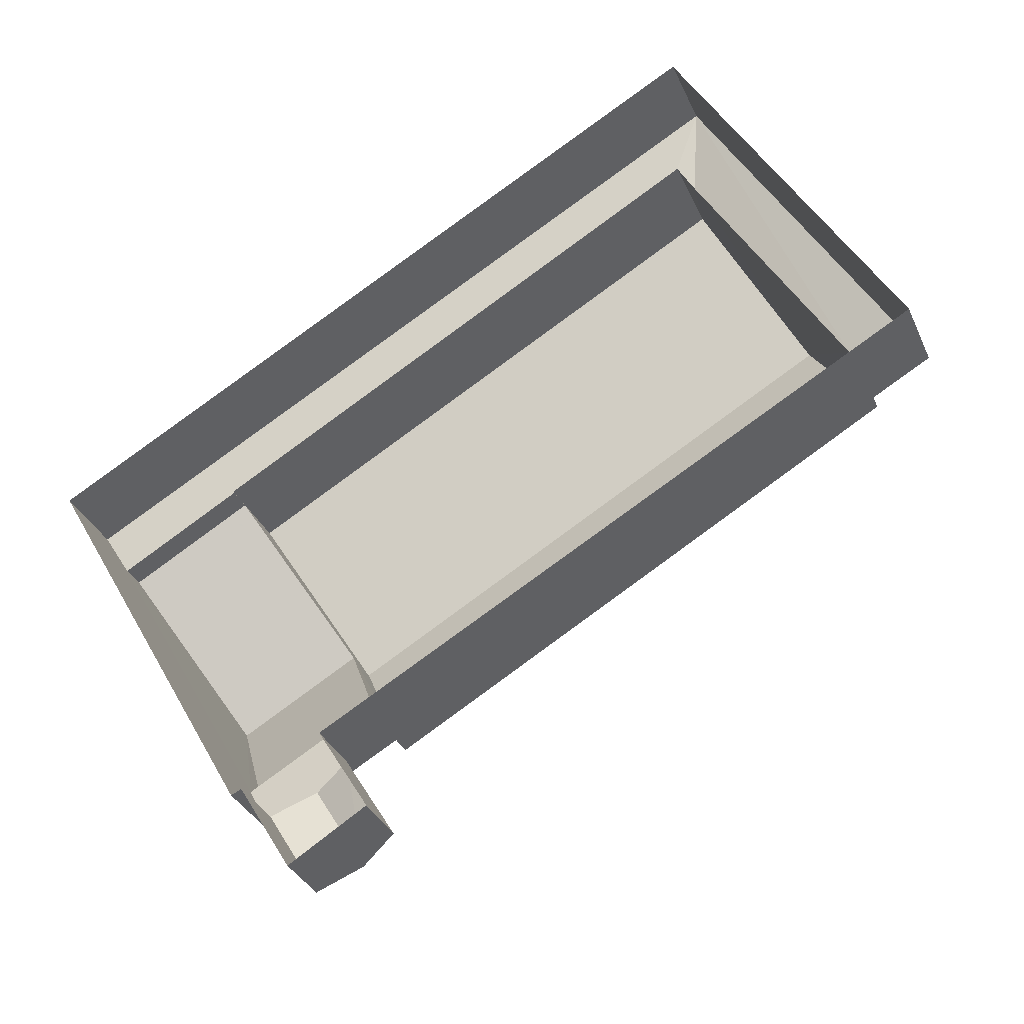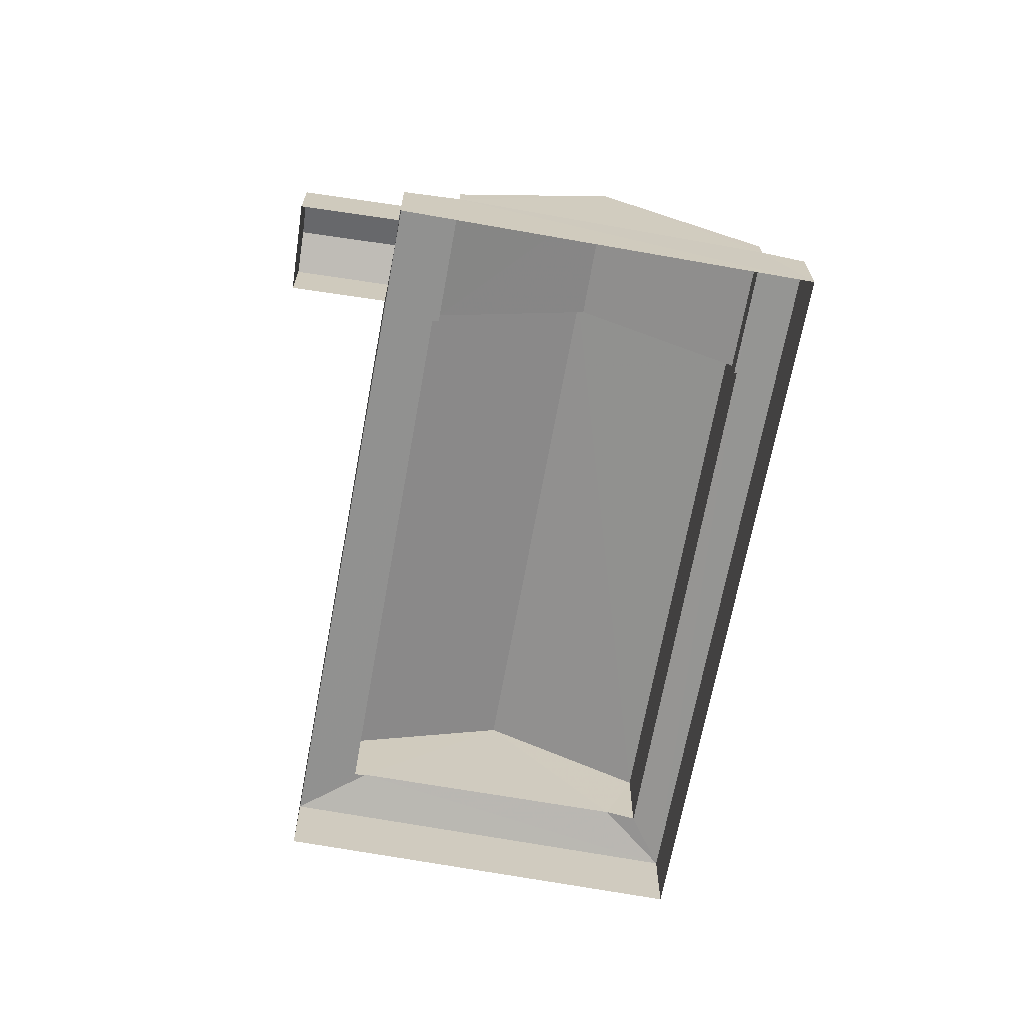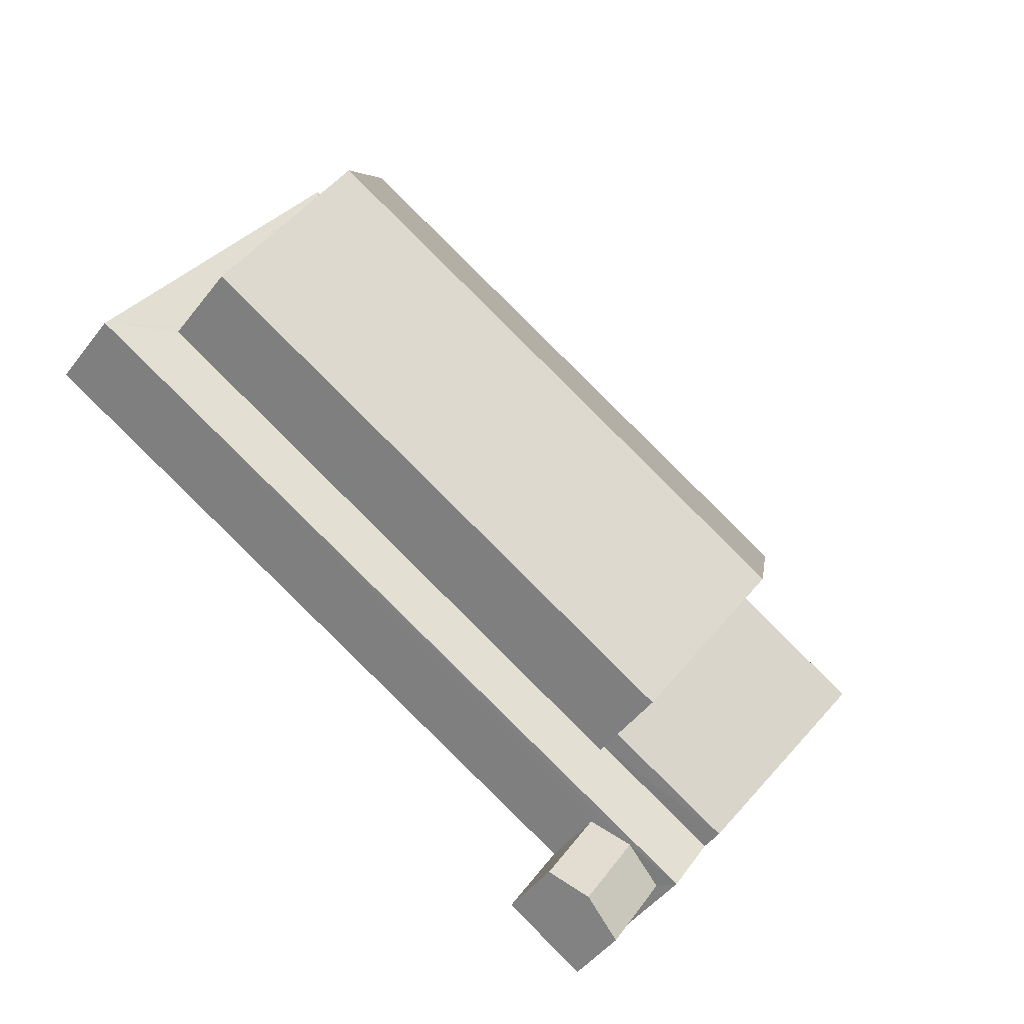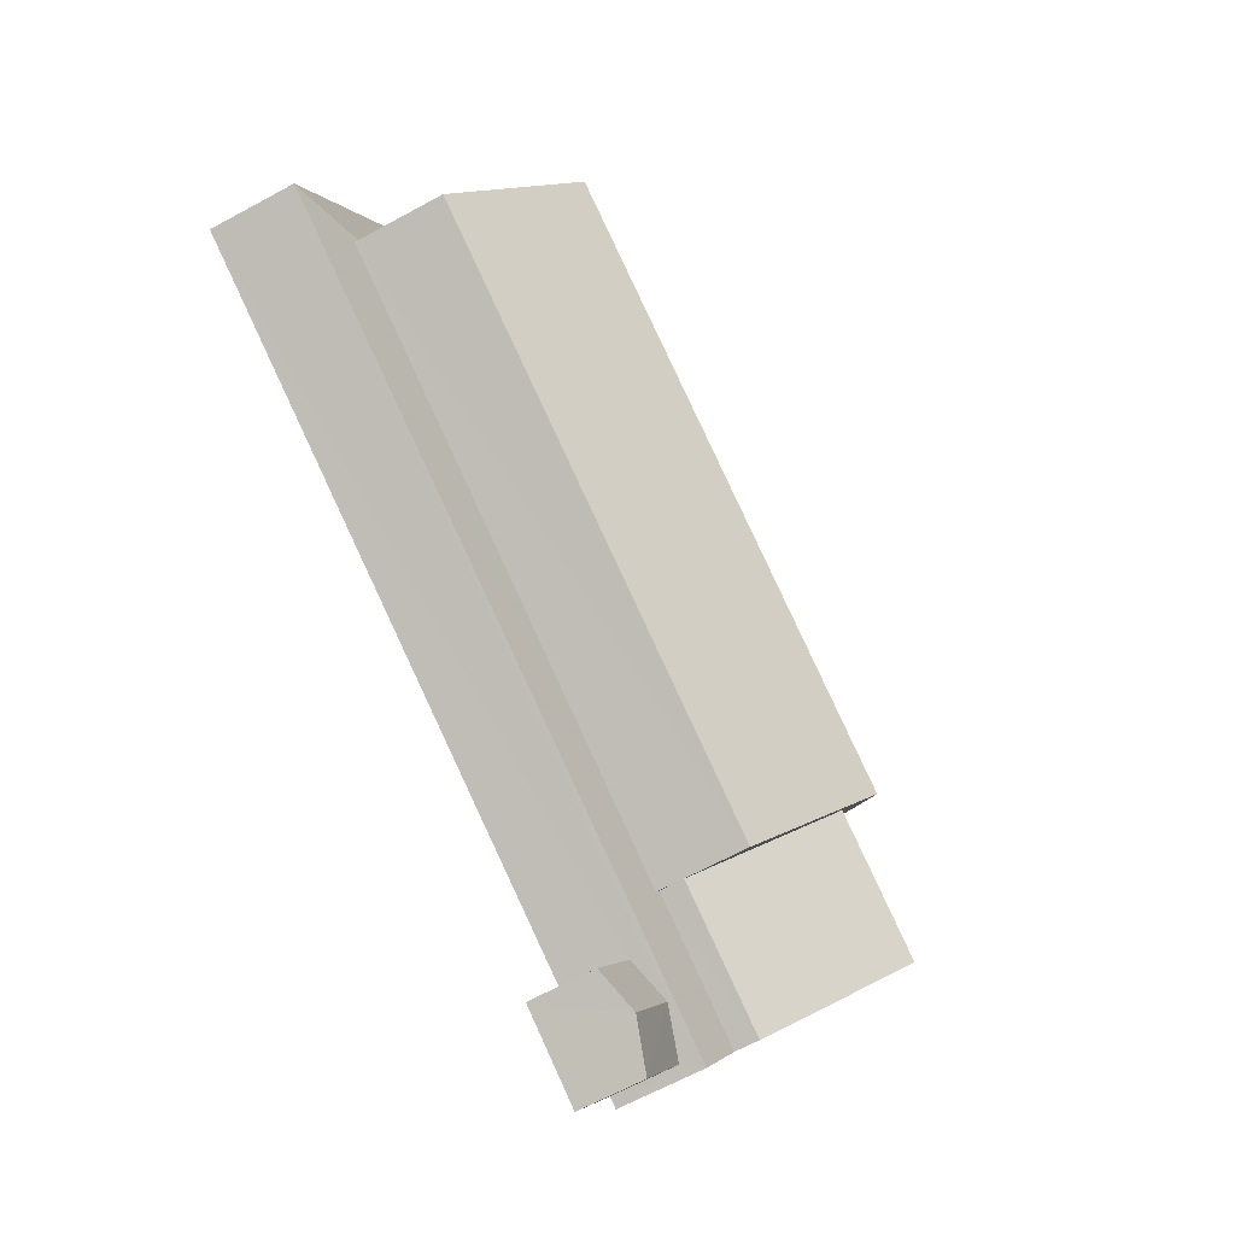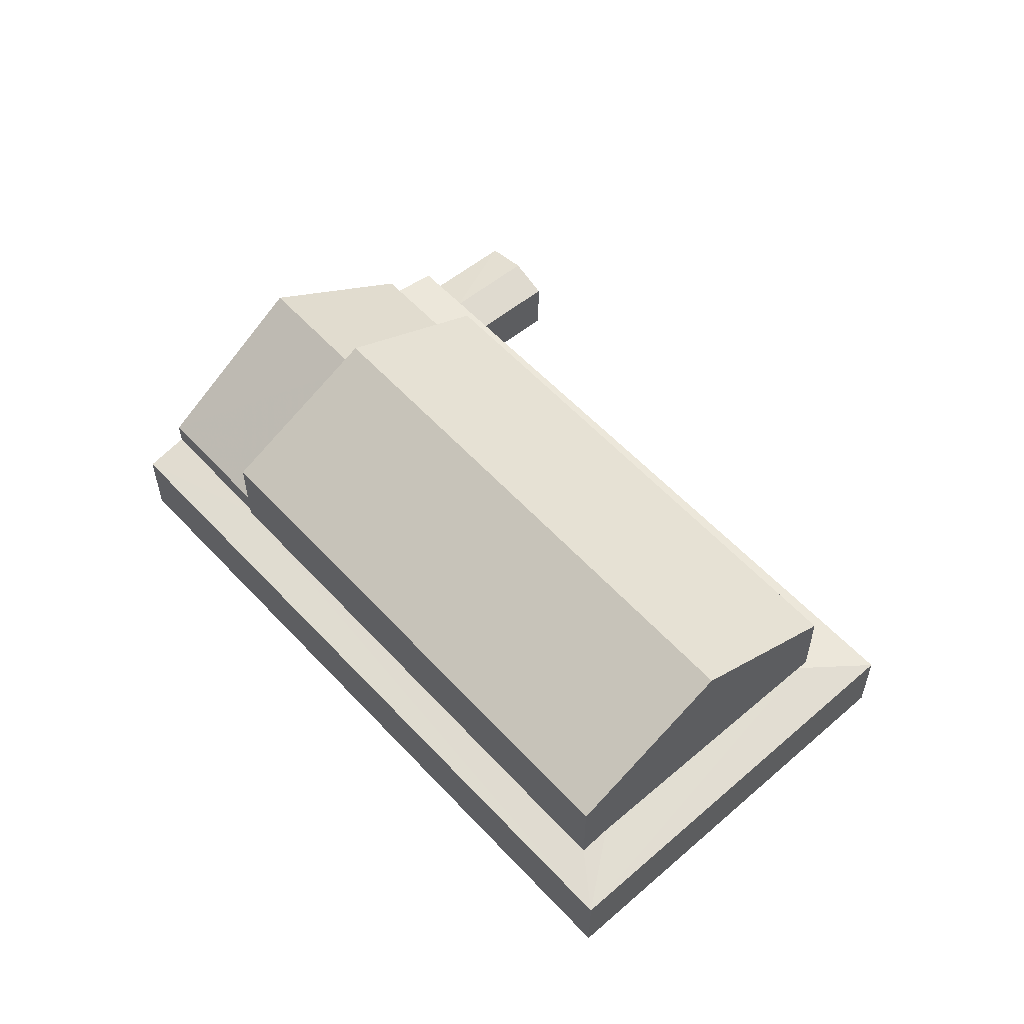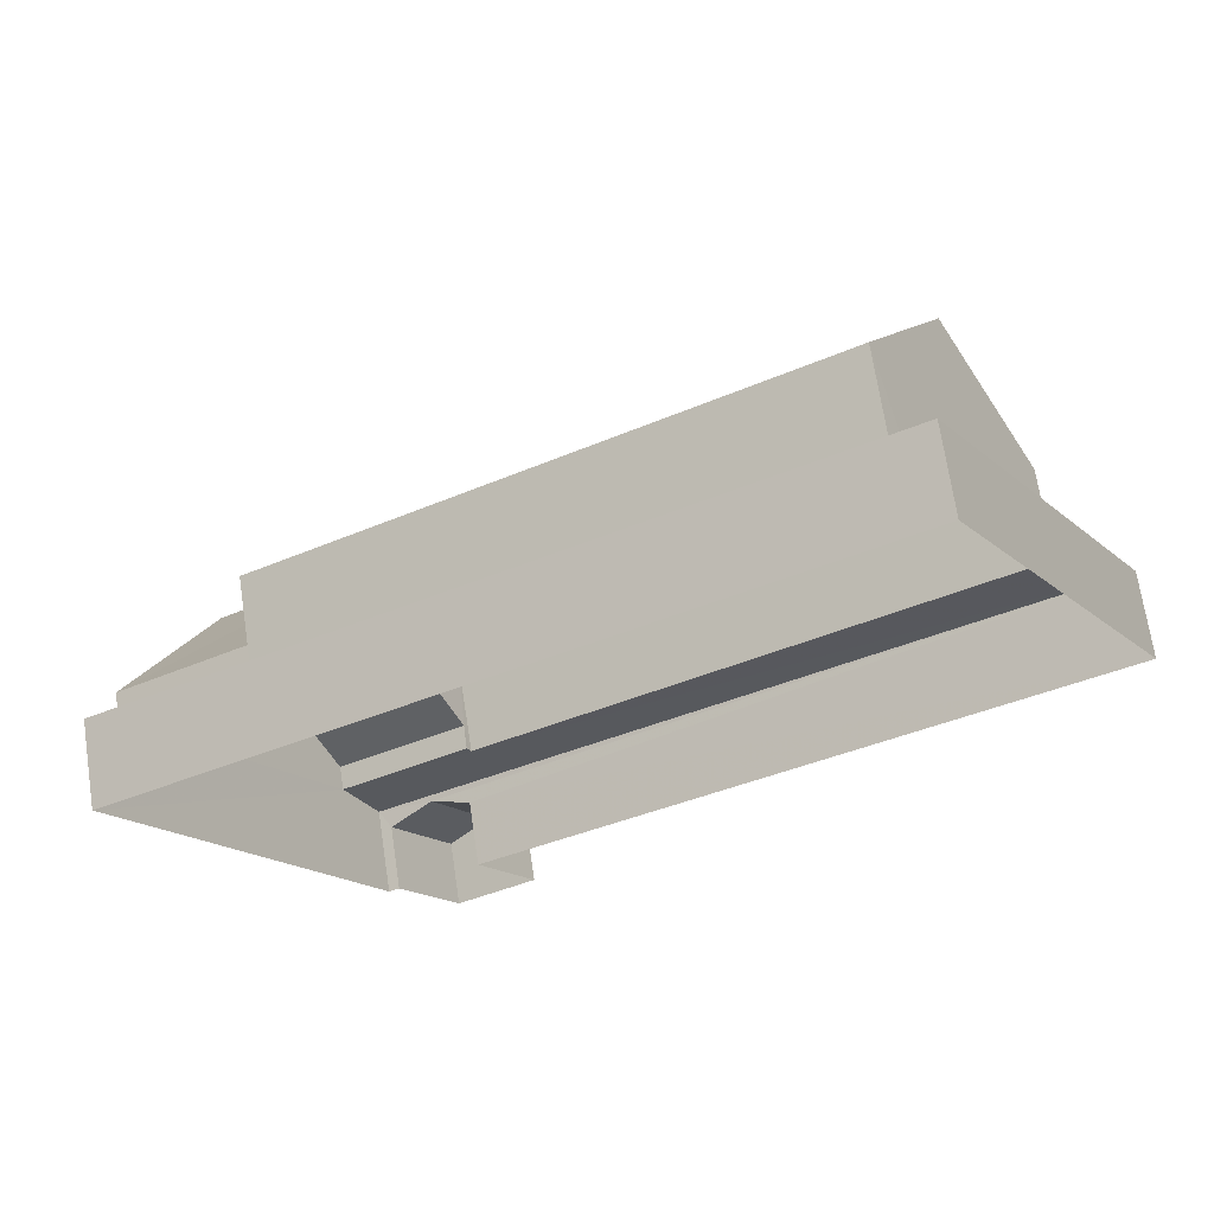
<metadata>
{"format":"obj","ext":"obj","renderer":"f3d","projection":"perspective","resolution":1024,"background":"white","views":[{"elev":-33.9,"azim":-158.3,"up":"+Y"},{"elev":-67.6,"azim":50.4,"up":"+Z"},{"elev":-46.6,"azim":-35.2,"up":"+Y"},{"elev":-65.0,"azim":-61.0,"up":"+Y"},{"elev":57.2,"azim":-161.3,"up":"+Z"},{"elev":69.5,"azim":171.3,"up":"+Y"}]}
</metadata>
<code>
v -2.196e+05 -1.248e+05 13.46
v -2.196e+05 -1.248e+05 13.46
v -2.196e+05 -1.248e+05 13.46
v -2.196e+05 -1.248e+05 13.46
v -2.196e+05 -1.248e+05 13.46
v -2.196e+05 -1.248e+05 13.46
v -2.196e+05 -1.248e+05 13.46
v -2.196e+05 -1.248e+05 13.46
v -2.196e+05 -1.248e+05 15.47
v -2.196e+05 -1.248e+05 15.47
v -2.196e+05 -1.248e+05 15.12
v -2.196e+05 -1.248e+05 15.12
v -2.196e+05 -1.248e+05 15.12
v -2.196e+05 -1.248e+05 15.12
v -2.196e+05 -1.248e+05 20.45
v -2.196e+05 -1.248e+05 18.19
v -2.196e+05 -1.248e+05 18.19
v -2.196e+05 -1.248e+05 20.45
v -2.196e+05 -1.248e+05 19.53
v -2.196e+05 -1.248e+05 19.53
v -2.196e+05 -1.248e+05 16.54
v -2.196e+05 -1.248e+05 16.54
v -2.196e+05 -1.248e+05 15.86
v -2.196e+05 -1.248e+05 15.87
v -2.196e+05 -1.248e+05 15.85
v -2.196e+05 -1.248e+05 15.83
v -2.196e+05 -1.248e+05 15.63
v -2.196e+05 -1.248e+05 16
v -2.196e+05 -1.248e+05 15.63
v -2.196e+05 -1.248e+05 16.54
v -2.196e+05 -1.248e+05 16.54
v -2.196e+05 -1.248e+05 15.9
v -2.196e+05 -1.248e+05 15.63
v -2.196e+05 -1.248e+05 15.93
v -2.196e+05 -1.248e+05 15.63
v -2.196e+05 -1.248e+05 15.92
v -2.196e+05 -1.248e+05 15.98
v -2.196e+05 -1.248e+05 15.94
v -2.196e+05 -1.248e+05 18.19
v -2.196e+05 -1.248e+05 18.19
f 1 2 3
f 3 4 5
f 1 6 2
f 7 8 1
f 5 7 1
f 5 1 3
f 9 10 11
f 12 9 11
f 13 14 10
f 9 13 10
f 15 16 17
f 18 15 17
f 19 20 21
f 22 19 21
f 23 24 25
f 26 27 28
f 24 29 25
f 25 29 27
f 25 27 26
f 20 19 30
f 31 20 30
f 32 33 34
f 32 35 33
f 35 36 37
f 32 34 38
f 32 36 35
f 27 37 28
f 27 35 37
f 18 39 40
f 15 18 40
f 14 8 10
f 8 7 10
f 7 11 10
f 39 22 25
f 39 18 19
f 25 22 23
f 32 30 17
f 19 18 17
f 38 30 32
f 30 19 17
f 22 39 19
f 36 32 17
f 16 36 17
f 25 26 40
f 39 25 40
f 13 6 1
f 6 13 35
f 5 4 12
f 33 35 9
f 4 33 12
f 12 33 9
f 35 13 9
f 38 34 31
f 30 38 31
f 1 8 14
f 13 1 14
f 21 20 24
f 29 24 3
f 34 20 31
f 34 33 4
f 3 34 4
f 24 20 34
f 3 24 34
f 5 11 7
f 5 12 11
f 27 2 6
f 35 27 6
f 40 26 28
f 40 28 15
f 37 16 15
f 37 36 16
f 28 37 15
f 27 3 2
f 27 29 3
f 22 21 24
f 23 22 24

</code>
